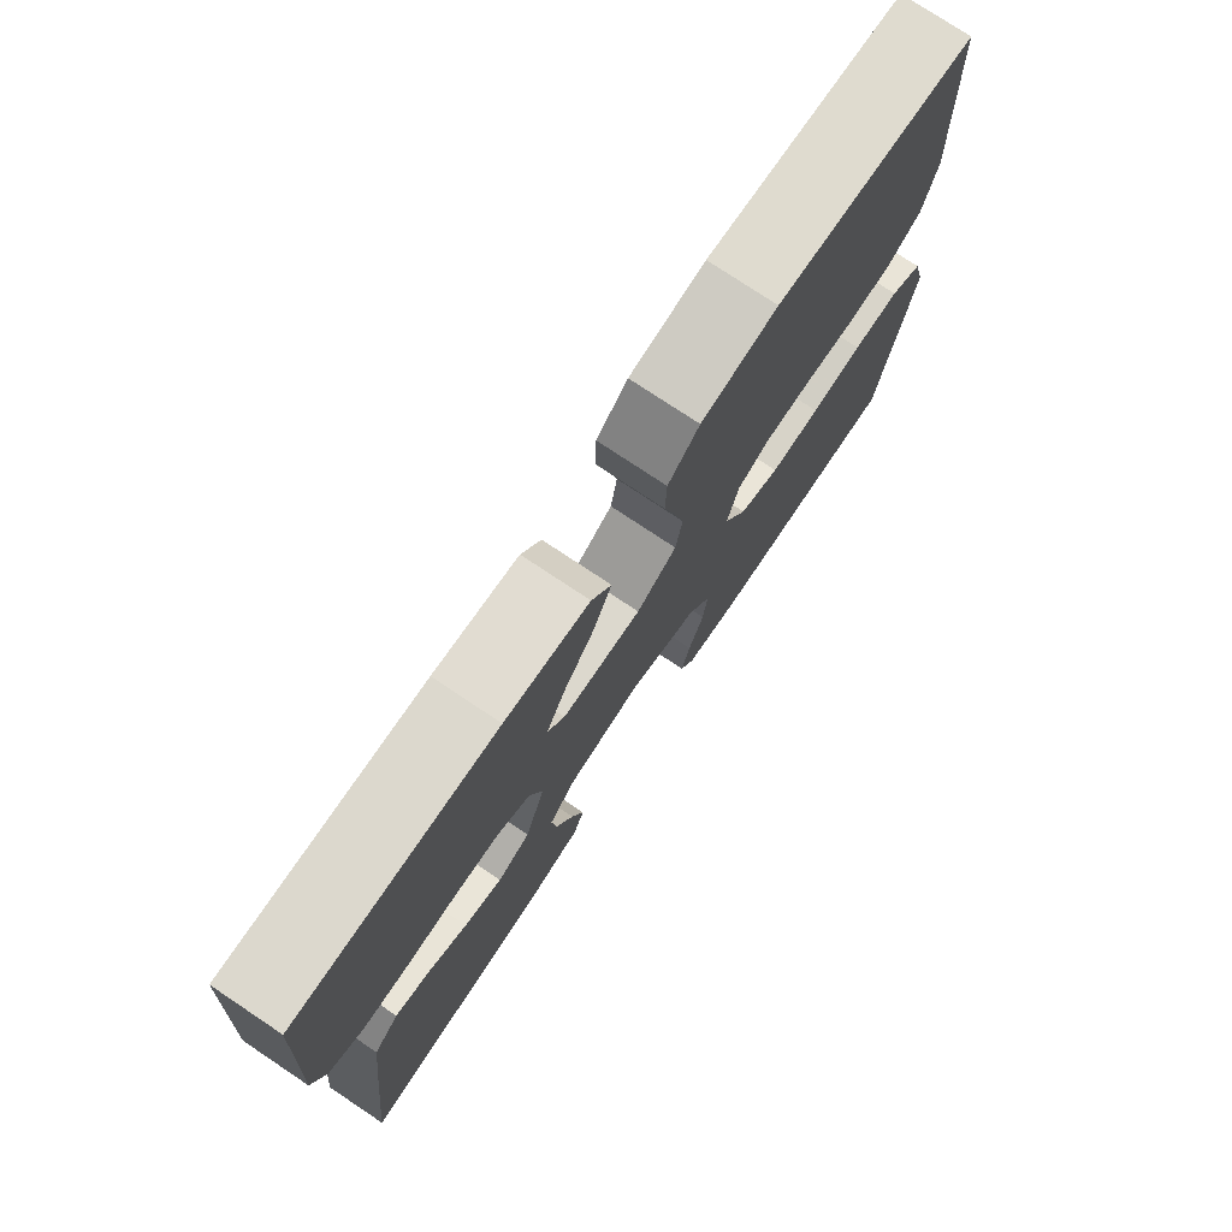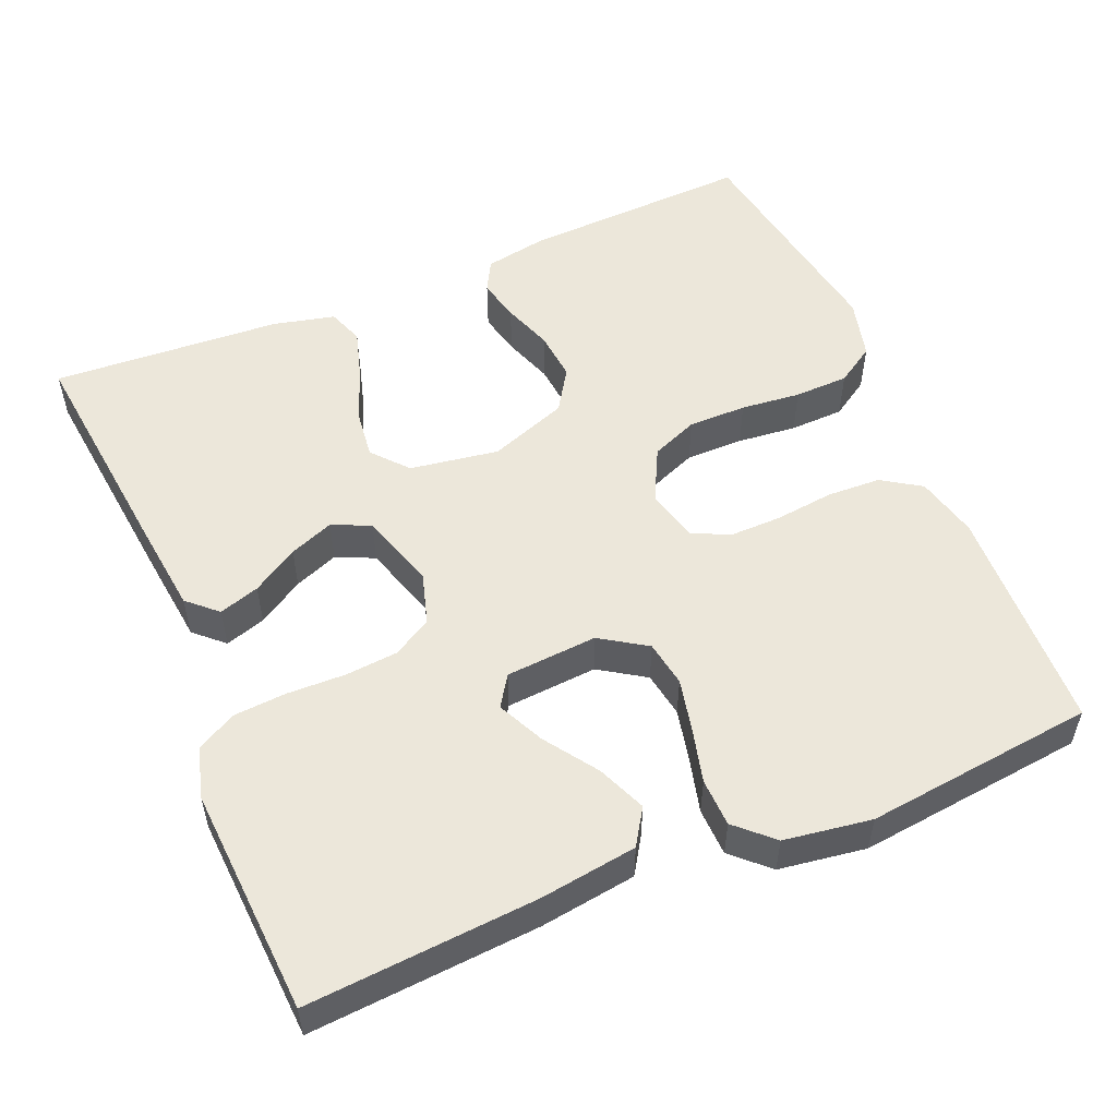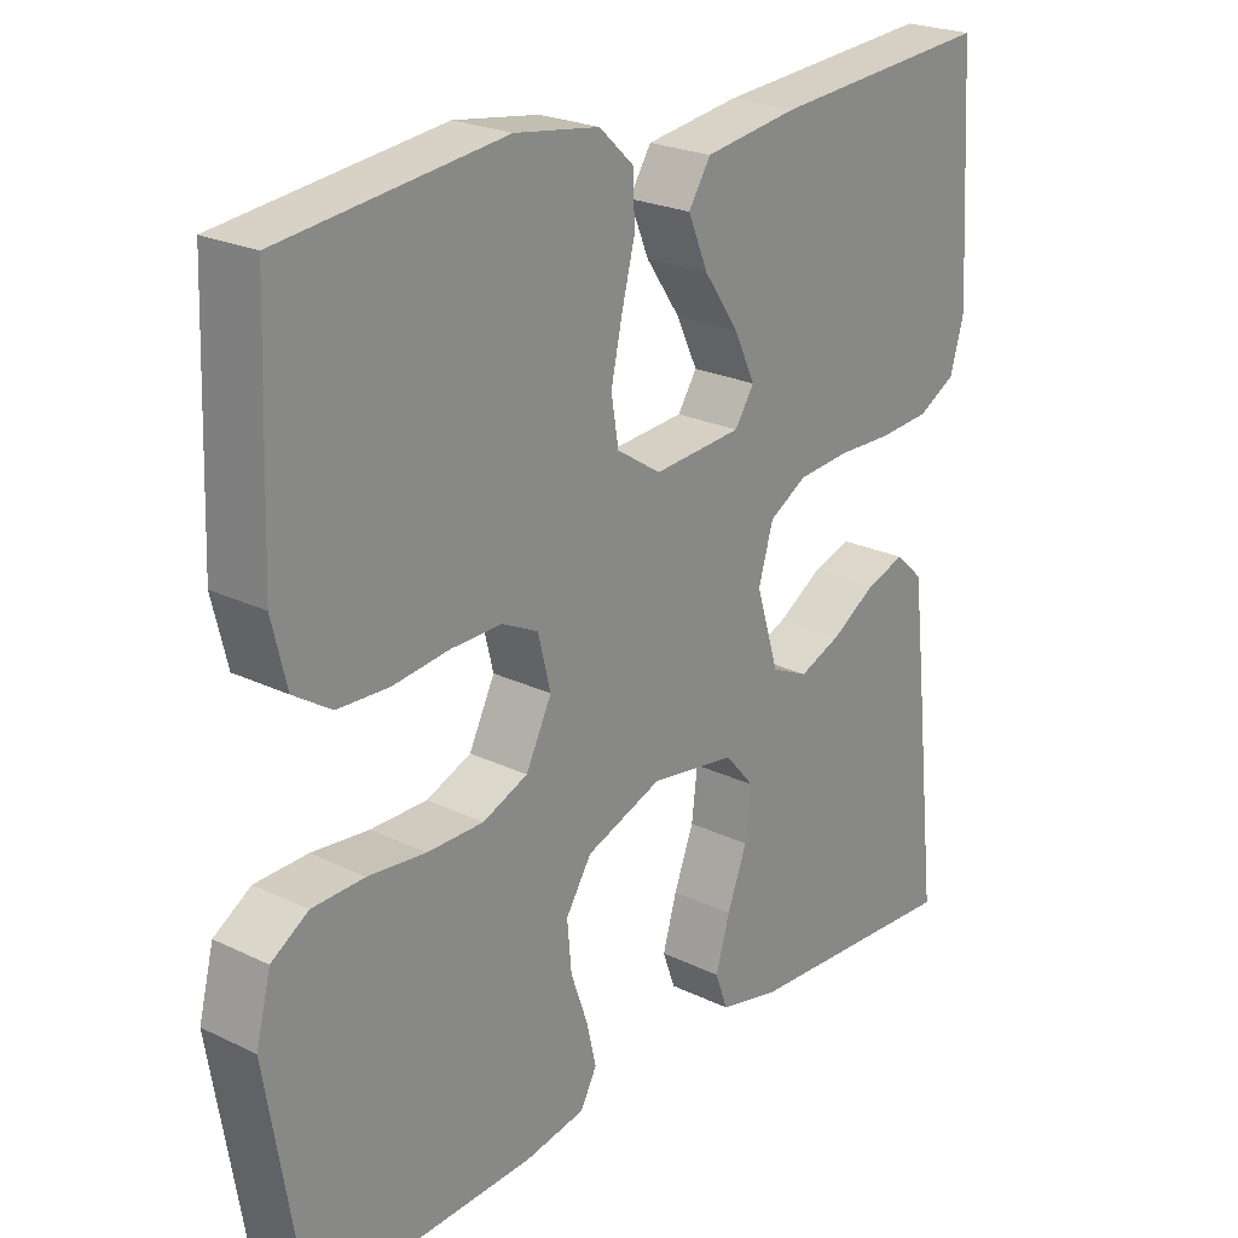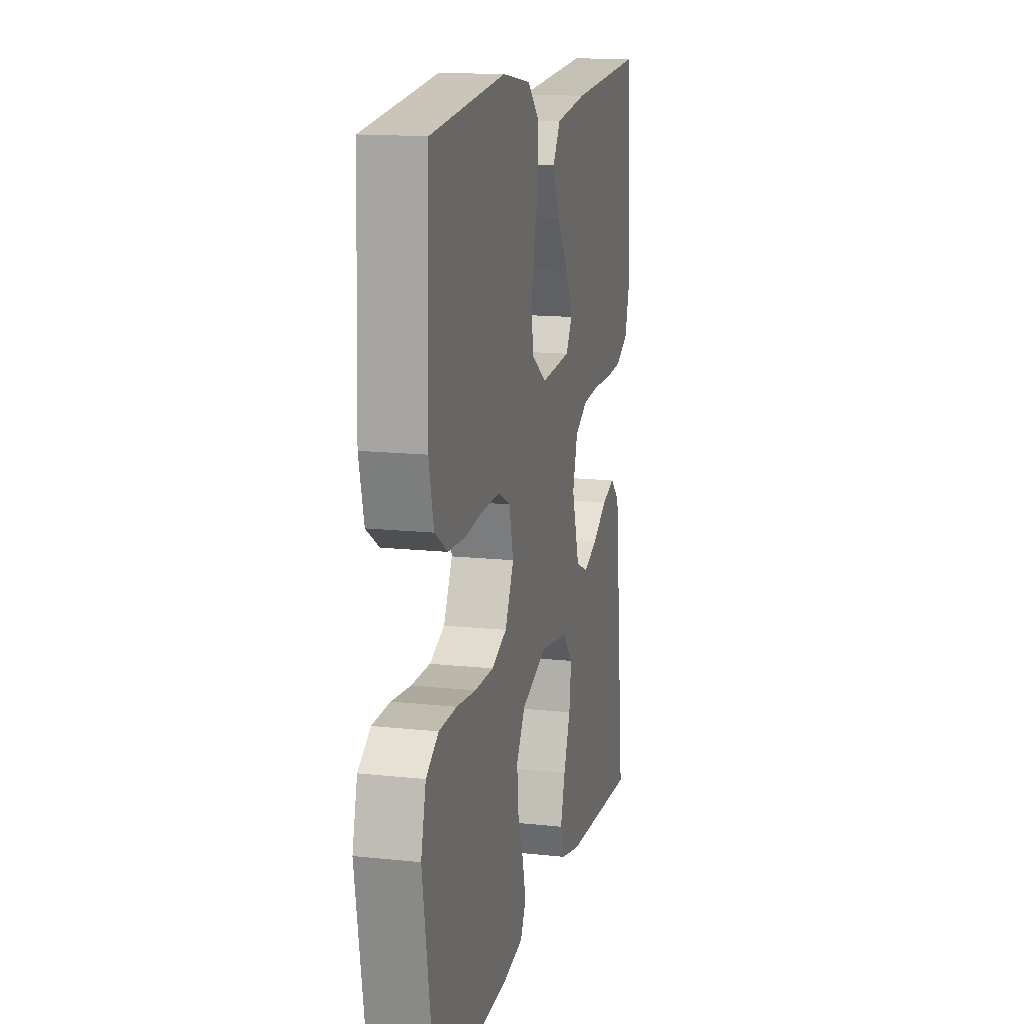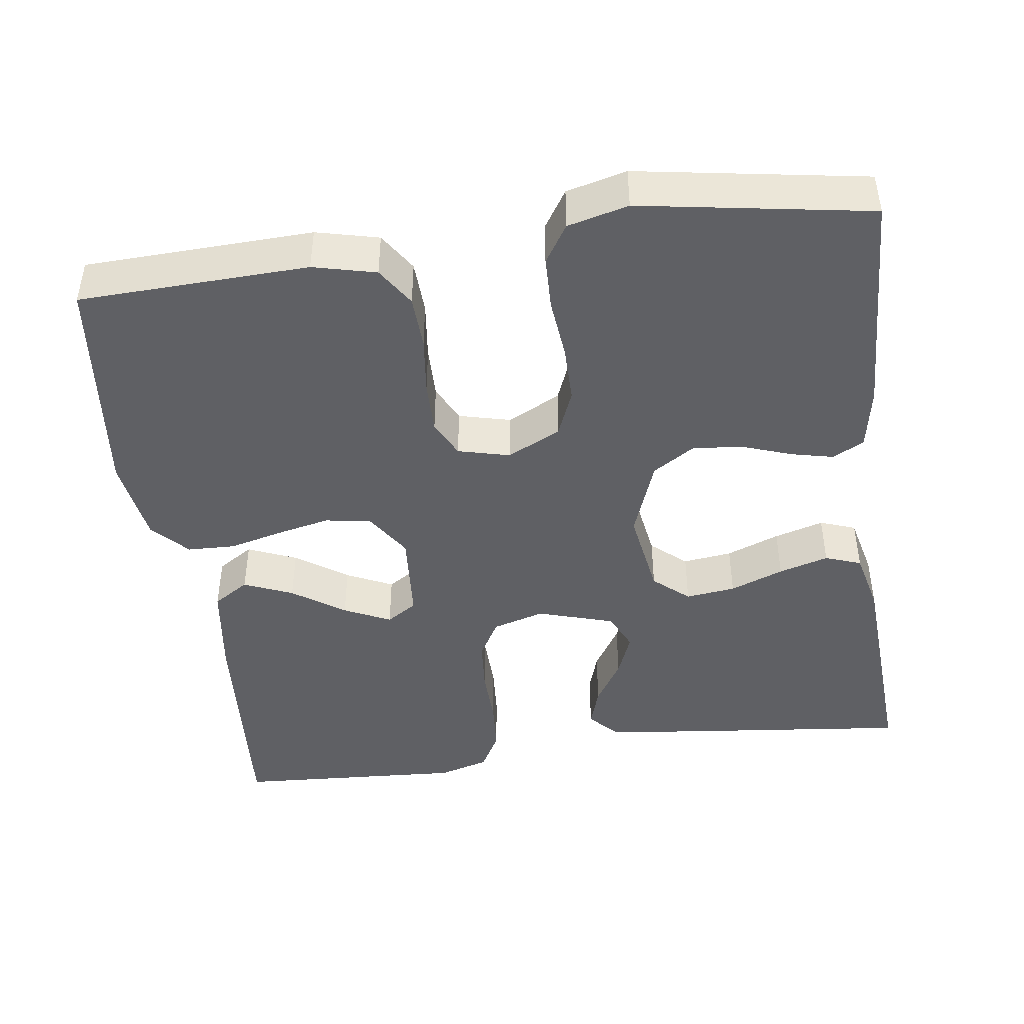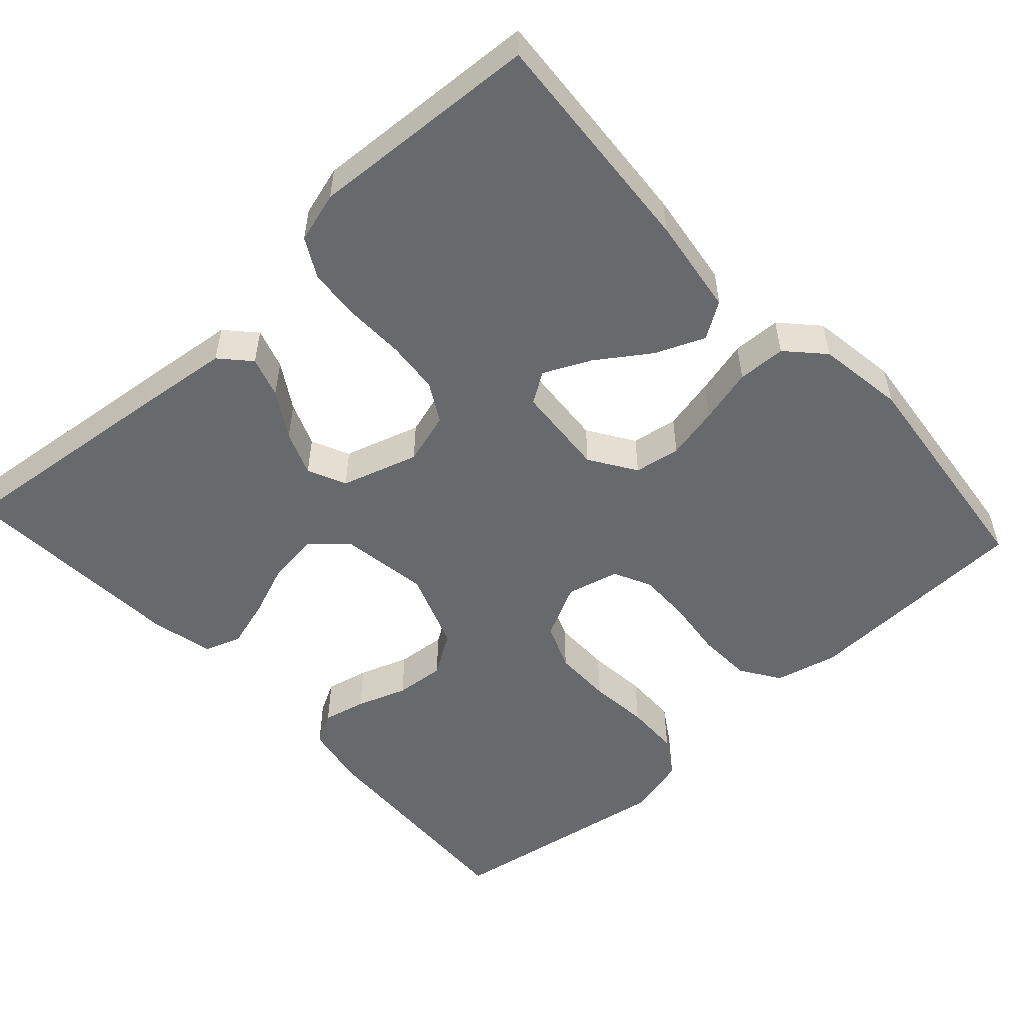
<metadata>
{"format":"obj","ext":"obj","renderer":"f3d","projection":"perspective","resolution":1024,"background":"white","views":[{"elev":76.5,"azim":-56.3,"up":"+Z"},{"elev":53.5,"azim":-22.8,"up":"+Y"},{"elev":23.4,"azim":129.1,"up":"+Z"},{"elev":14.5,"azim":103.3,"up":"+Z"},{"elev":-44.7,"azim":97.9,"up":"+Y"},{"elev":-52.8,"azim":-47.5,"up":"+Y"}]}
</metadata>
<code>
v -0.5 0.07 -0.5
v -0.467 0.07 -0.2
v -0.453 0.07 -0.081
v -0.415 0.07 -0.046
v -0.362 0.07 -0.063
v -0.302 0.07 -0.1
v -0.244 0.07 -0.123
v -0.194 0.07 -0.1
v -0.163 0.07 0
v -0.183 0.07 0.068
v -0.234 0.07 0.097
v -0.303 0.07 0.103
v -0.379 0.07 0.101
v -0.448 0.07 0.106
v -0.499 0.07 0.134
v -0.518 0.07 0.2
v -0.5 0.07 0.5
v -0.2 0.07 0.478
v -0.073 0.07 0.46
v -0.043 0.07 0.413
v -0.07 0.07 0.349
v -0.117 0.07 0.281
v -0.146 0.07 0.22
v -0.12 0.07 0.18
v 0 0.07 0.171
v 0.06 0.07 0.21
v 0.07 0.07 0.27
v 0.055 0.07 0.339
v 0.037 0.07 0.41
v 0.039 0.07 0.473
v 0.086 0.07 0.517
v 0.2 0.07 0.534
v 0.5 0.07 0.5
v 0.511 0.07 0.2
v 0.491 0.07 0.118
v 0.44 0.07 0.085
v 0.37 0.07 0.082
v 0.294 0.07 0.091
v 0.225 0.07 0.092
v 0.176 0.07 0.068
v 0.159 0.07 0
v 0.194 0.07 -0.07
v 0.255 0.07 -0.095
v 0.331 0.07 -0.095
v 0.409 0.07 -0.087
v 0.48 0.07 -0.089
v 0.53 0.07 -0.121
v 0.55 0.07 -0.2
v 0.5 0.07 -0.5
v 0.2 0.07 -0.487
v 0.118 0.07 -0.472
v 0.096 0.07 -0.431
v 0.109 0.07 -0.375
v 0.132 0.07 -0.31
v 0.138 0.07 -0.245
v 0.103 0.07 -0.19
v 0 0.07 -0.152
v -0.116 0.07 -0.17
v -0.156 0.07 -0.216
v -0.148 0.07 -0.281
v -0.121 0.07 -0.351
v -0.102 0.07 -0.416
v -0.119 0.07 -0.463
v -0.2 0.07 -0.482
v -0.5 0 -0.5
v -0.467 0 -0.2
v -0.453 0 -0.081
v -0.415 0 -0.046
v -0.362 0 -0.063
v -0.302 0 -0.1
v -0.244 0 -0.123
v -0.194 0 -0.1
v -0.163 0 0
v -0.183 0 0.068
v -0.234 0 0.097
v -0.303 0 0.103
v -0.379 0 0.101
v -0.448 0 0.106
v -0.499 0 0.134
v -0.518 0 0.2
v -0.5 0 0.5
v -0.2 0 0.478
v -0.073 0 0.46
v -0.043 0 0.413
v -0.07 0 0.349
v -0.117 0 0.281
v -0.146 0 0.22
v -0.12 0 0.18
v 0 0 0.171
v 0.06 0 0.21
v 0.07 0 0.27
v 0.055 0 0.339
v 0.037 0 0.41
v 0.039 0 0.473
v 0.086 0 0.517
v 0.2 0 0.534
v 0.5 0 0.5
v 0.511 0 0.2
v 0.491 0 0.118
v 0.44 0 0.085
v 0.37 0 0.082
v 0.294 0 0.091
v 0.225 0 0.092
v 0.176 0 0.068
v 0.159 0 0
v 0.194 0 -0.07
v 0.255 0 -0.095
v 0.331 0 -0.095
v 0.409 0 -0.087
v 0.48 0 -0.089
v 0.53 0 -0.121
v 0.55 0 -0.2
v 0.5 0 -0.5
v 0.2 0 -0.487
v 0.118 0 -0.472
v 0.096 0 -0.431
v 0.109 0 -0.375
v 0.132 0 -0.31
v 0.138 0 -0.245
v 0.103 0 -0.19
v 0 0 -0.152
v -0.116 0 -0.17
v -0.156 0 -0.216
v -0.148 0 -0.281
v -0.121 0 -0.351
v -0.102 0 -0.416
v -0.119 0 -0.463
v -0.2 0 -0.482
f 4 5 6
f 3 4 6
f 2 3 6
f 1 2 6
f 64 1 6
f 63 64 6
f 62 63 6
f 61 62 6
f 60 61 6
f 59 60 6 7
f 58 59 7 8
f 57 58 8 9
f 56 57 9 10
f 52 53 54
f 51 52 54
f 50 51 54
f 49 50 54
f 48 49 54
f 47 48 54
f 46 47 54
f 45 46 54
f 44 45 54
f 43 44 54 55
f 42 43 55 56
f 36 37 38
f 35 36 38
f 34 35 38
f 33 34 38
f 32 33 38
f 31 32 38
f 30 31 38
f 29 30 38
f 28 29 38
f 27 28 38 39
f 26 27 39 40
f 20 21 22
f 19 20 22
f 18 19 22
f 17 18 22
f 16 17 22
f 15 16 22
f 14 15 22
f 13 14 22
f 12 13 22
f 11 12 22 23
f 10 11 23 24
f 10 24 25
f 56 10 25
f 42 56 25
f 41 42 25
f 25 26 40 41
f 70 69 68
f 70 68 67
f 70 67 66
f 70 66 65
f 70 65 128
f 70 128 127
f 70 127 126
f 70 126 125
f 70 125 124
f 71 70 124 123
f 72 71 123 122
f 73 72 122 121
f 74 73 121 120
f 118 117 116
f 118 116 115
f 118 115 114
f 118 114 113
f 118 113 112
f 118 112 111
f 118 111 110
f 118 110 109
f 118 109 108
f 119 118 108 107
f 120 119 107 106
f 102 101 100
f 102 100 99
f 102 99 98
f 102 98 97
f 102 97 96
f 102 96 95
f 102 95 94
f 102 94 93
f 102 93 92
f 103 102 92 91
f 104 103 91 90
f 86 85 84
f 86 84 83
f 86 83 82
f 86 82 81
f 86 81 80
f 86 80 79
f 86 79 78
f 86 78 77
f 86 77 76
f 87 86 76 75
f 88 87 75 74
f 89 88 74
f 89 74 120
f 89 120 106
f 89 106 105
f 105 104 90 89
f 1 65 66 2
f 2 66 67 3
f 3 67 68 4
f 4 68 69 5
f 5 69 70 6
f 6 70 71 7
f 7 71 72 8
f 8 72 73 9
f 9 73 74 10
f 10 74 75 11
f 11 75 76 12
f 12 76 77 13
f 13 77 78 14
f 14 78 79 15
f 15 79 80 16
f 16 80 81 17
f 17 81 82 18
f 18 82 83 19
f 19 83 84 20
f 20 84 85 21
f 21 85 86 22
f 22 86 87 23
f 23 87 88 24
f 24 88 89 25
f 25 89 90 26
f 26 90 91 27
f 27 91 92 28
f 28 92 93 29
f 29 93 94 30
f 30 94 95 31
f 31 95 96 32
f 32 96 97 33
f 33 97 98 34
f 34 98 99 35
f 35 99 100 36
f 36 100 101 37
f 37 101 102 38
f 38 102 103 39
f 39 103 104 40
f 40 104 105 41
f 41 105 106 42
f 42 106 107 43
f 43 107 108 44
f 44 108 109 45
f 45 109 110 46
f 46 110 111 47
f 47 111 112 48
f 48 112 113 49
f 49 113 114 50
f 50 114 115 51
f 51 115 116 52
f 52 116 117 53
f 53 117 118 54
f 54 118 119 55
f 55 119 120 56
f 56 120 121 57
f 57 121 122 58
f 58 122 123 59
f 59 123 124 60
f 60 124 125 61
f 61 125 126 62
f 62 126 127 63
f 63 127 128 64
f 64 128 65 1

</code>
